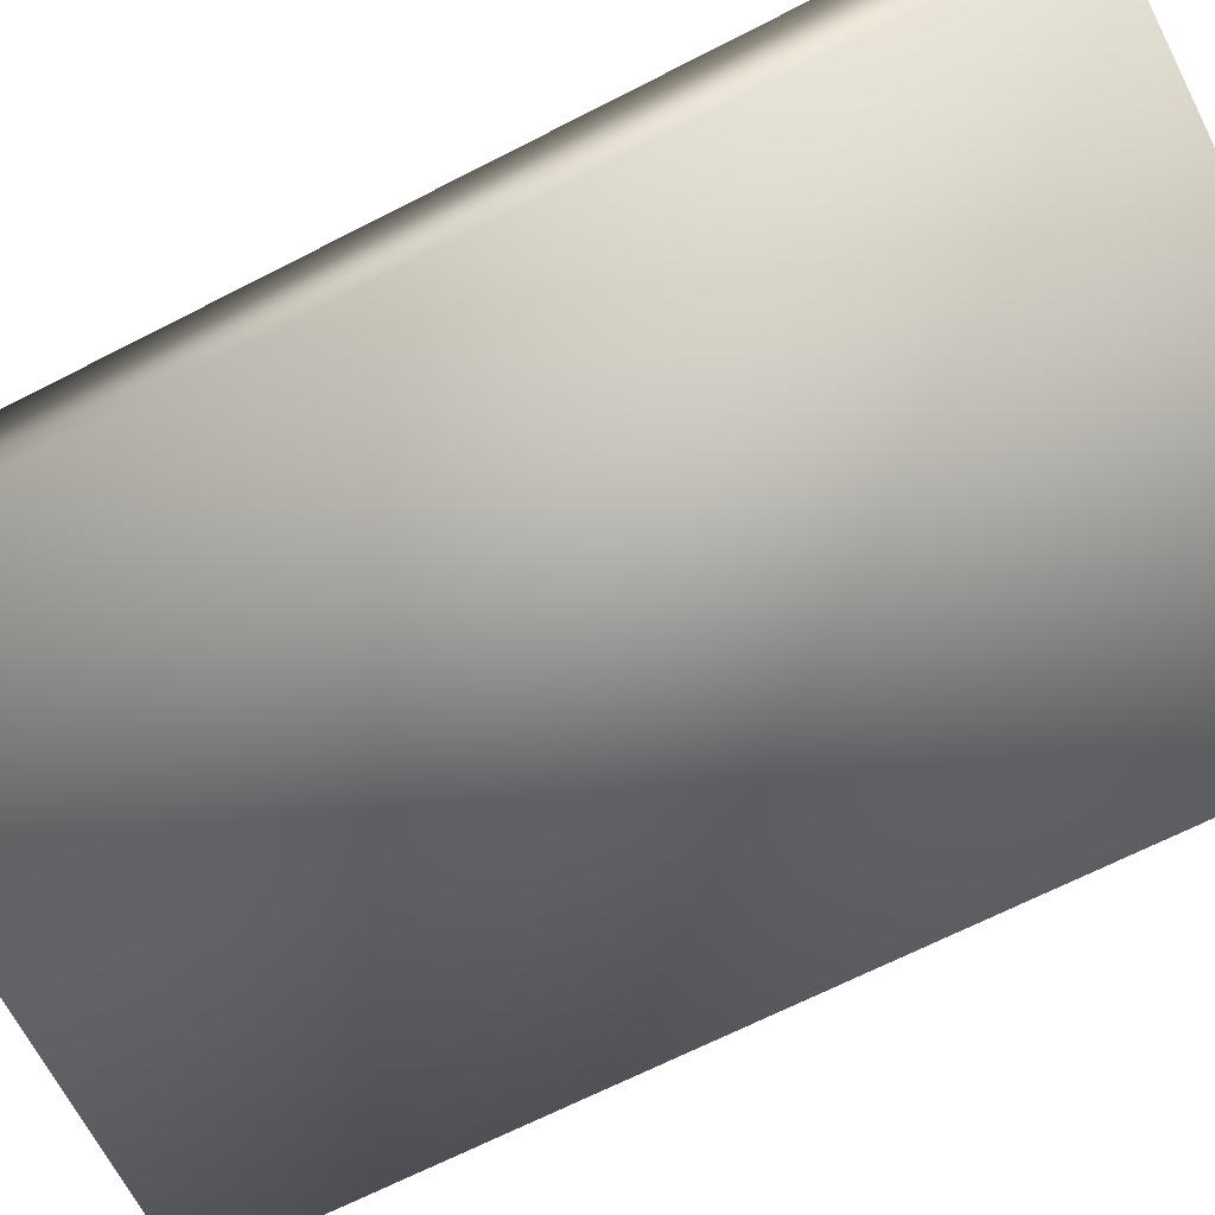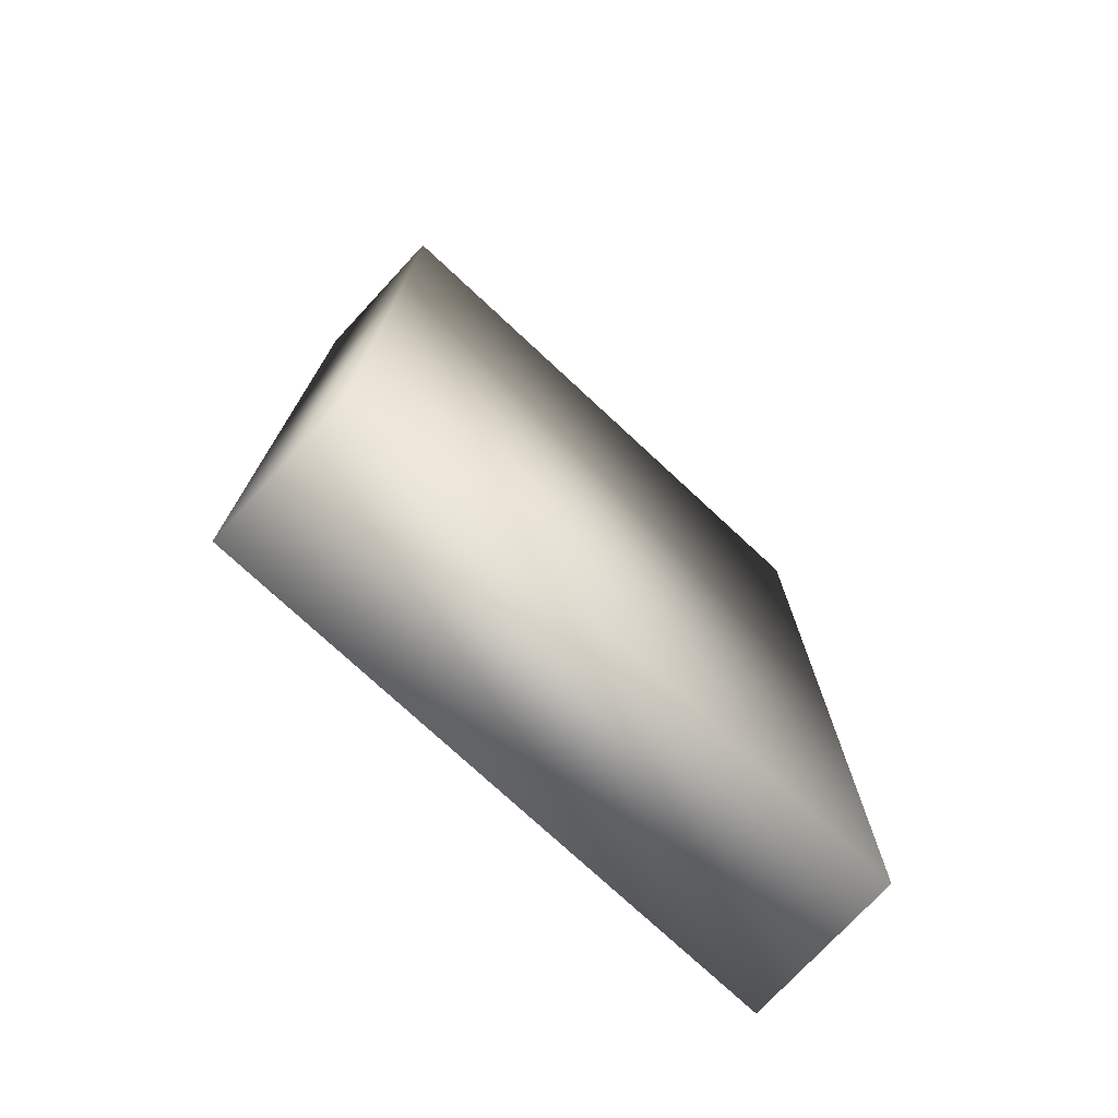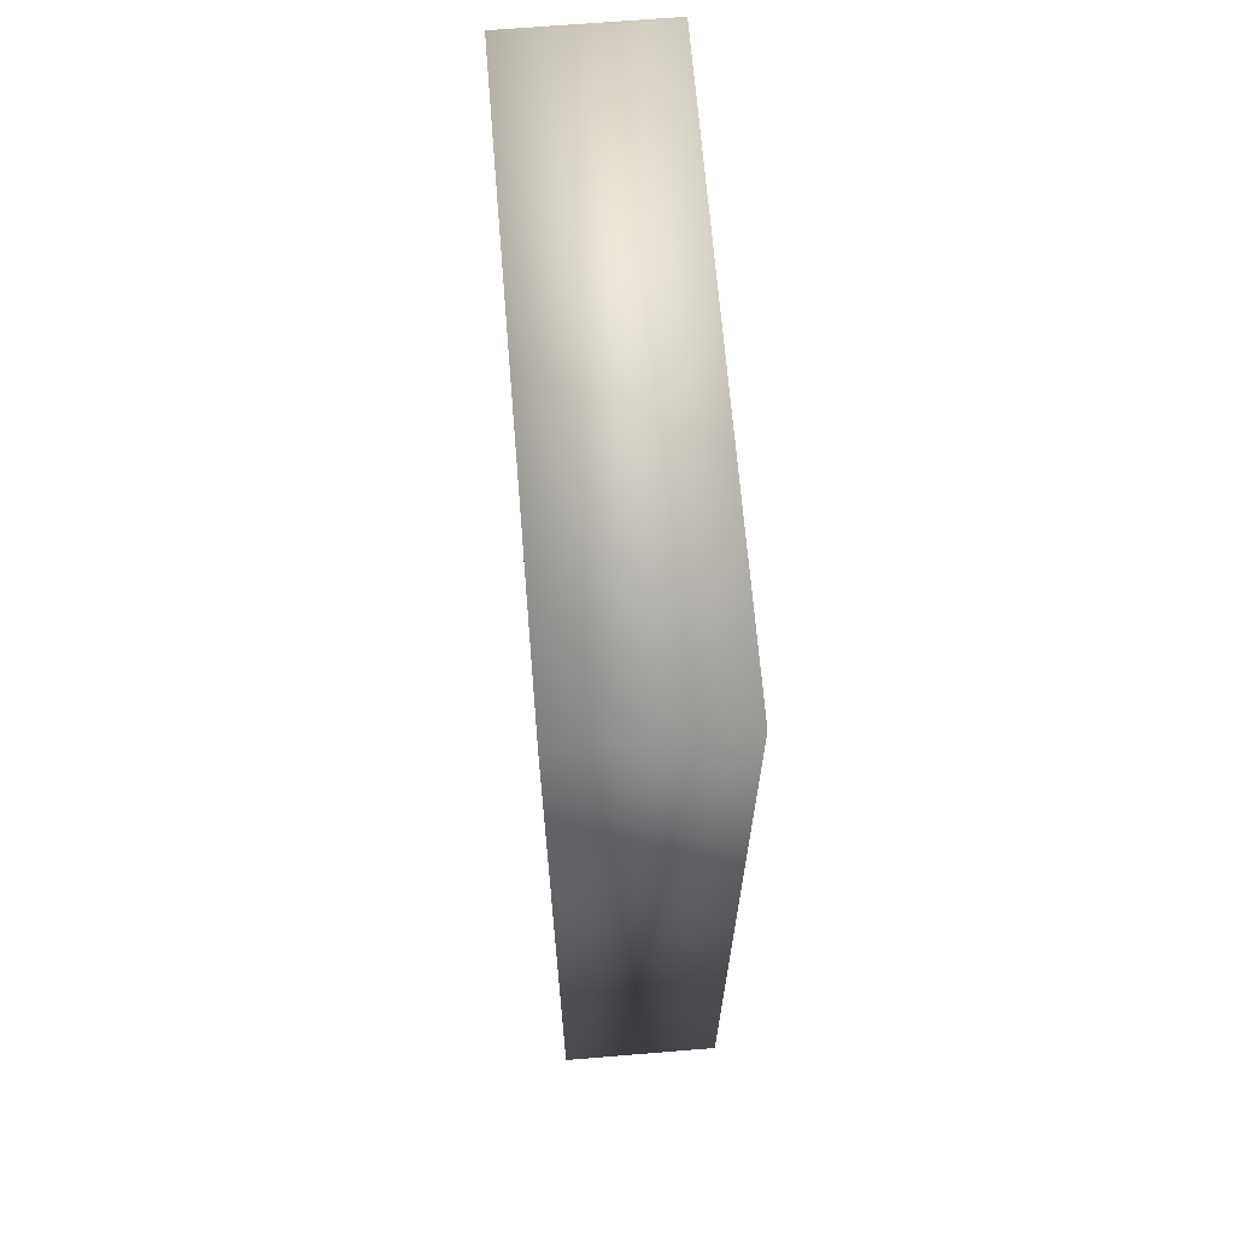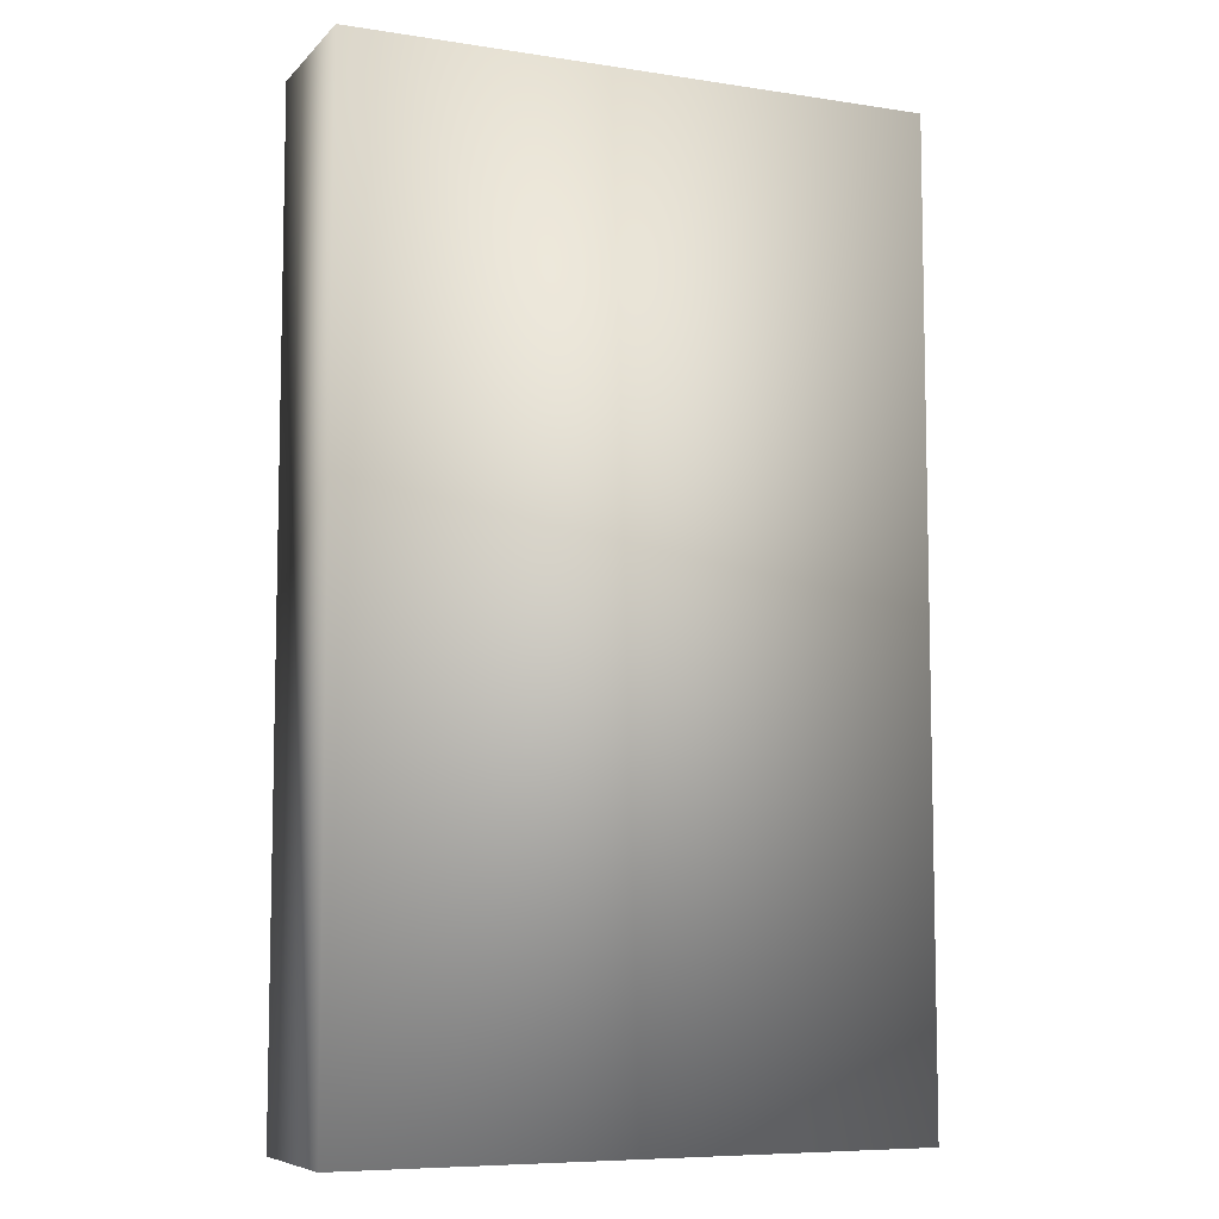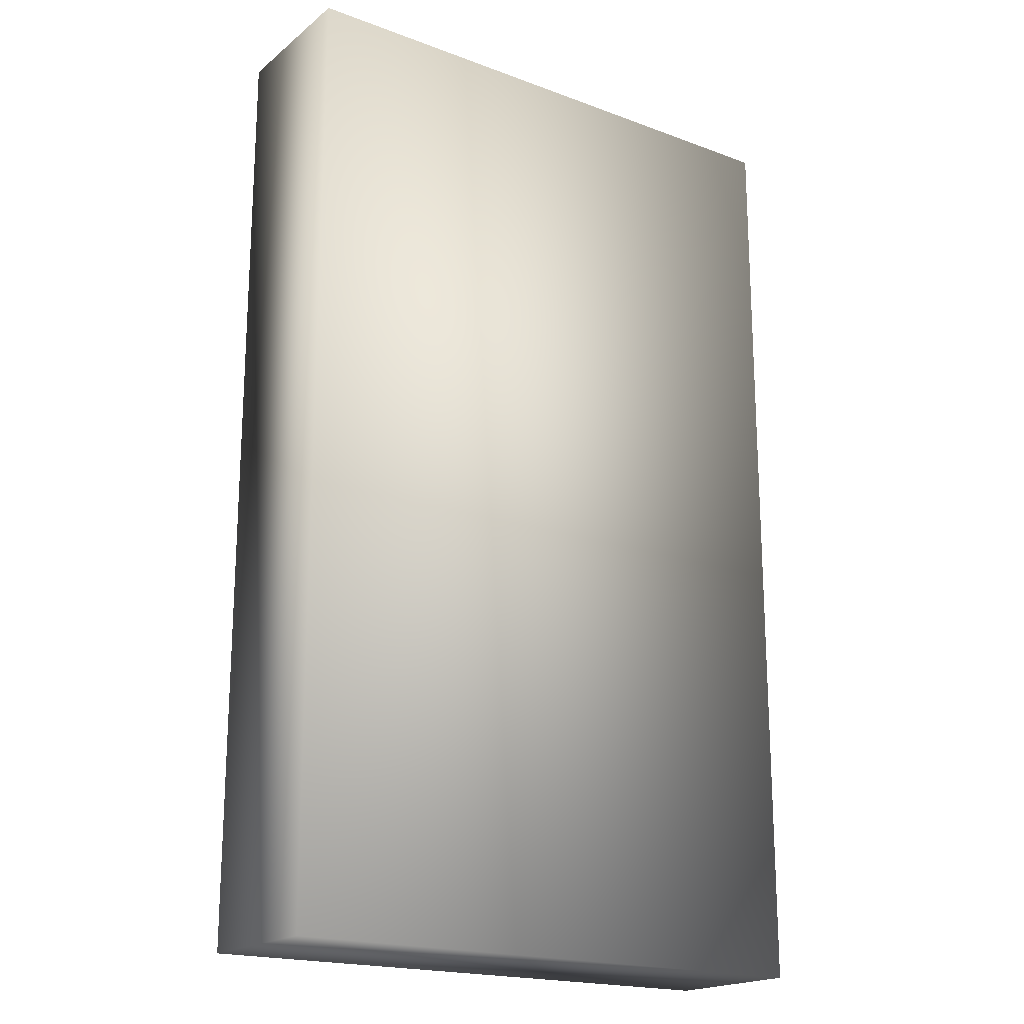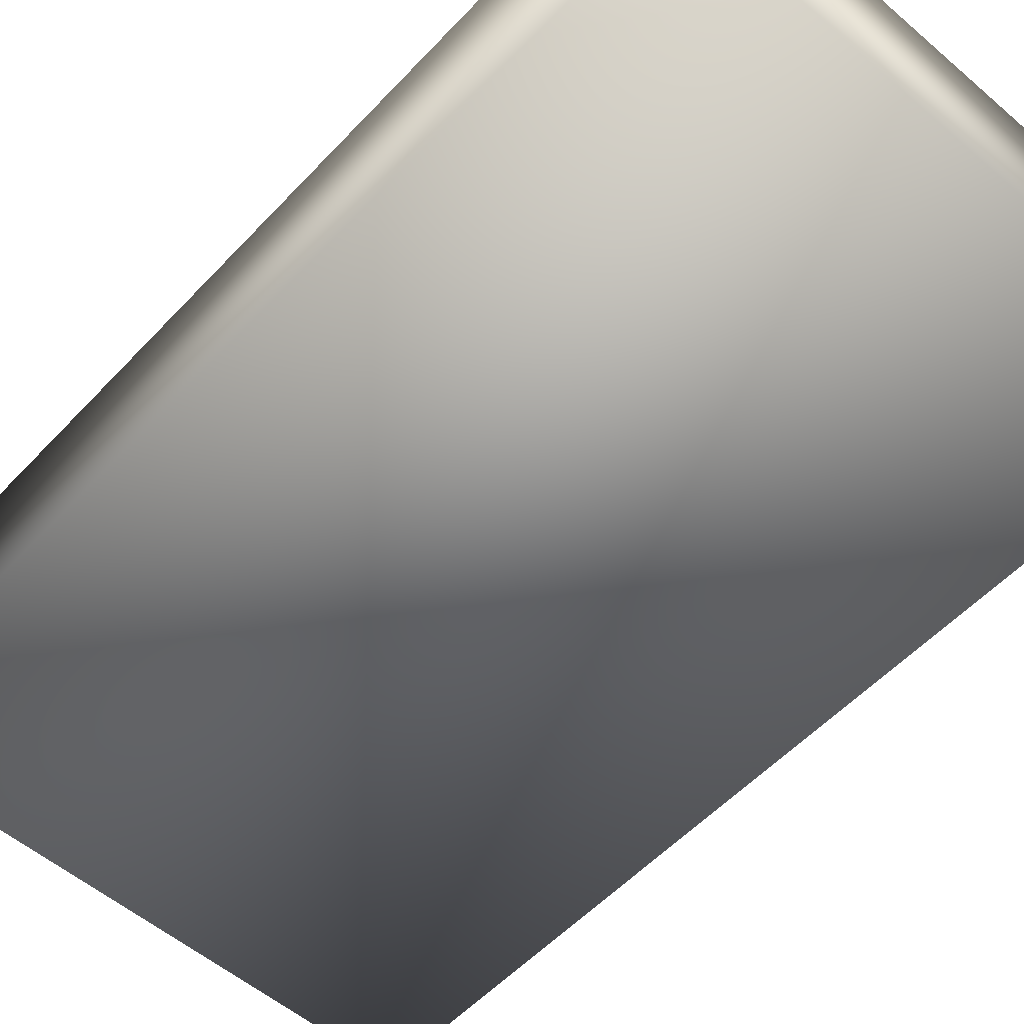
<metadata>
{"format":"obj","ext":"obj","renderer":"f3d","projection":"perspective","resolution":1024,"background":"white","views":[{"elev":-67.5,"azim":117.2,"up":"+Z"},{"elev":-75.3,"azim":137.1,"up":"+Y"},{"elev":67.5,"azim":85.3,"up":"+Y"},{"elev":-7.6,"azim":-23.4,"up":"+Y"},{"elev":-19.3,"azim":145.1,"up":"+Y"},{"elev":-55.0,"azim":-42.1,"up":"+Z"}]}
</metadata>
<code>
v  -7.5 0 2
v  -7.5 0 -2
v  7.5 0 -2
v  7.5 0 2
v  -7.5 25 2
v  7.5 25 2
v  7.5 25 -2
v  -7.5 25 -2
o 25x15x4_Lowpoly
g 25x15x4_Lowpoly
f 1 2 3 4
f 5 6 7 8
f 1 4 6 5
f 4 3 7 6
f 3 2 8 7
f 2 1 5 8

</code>
